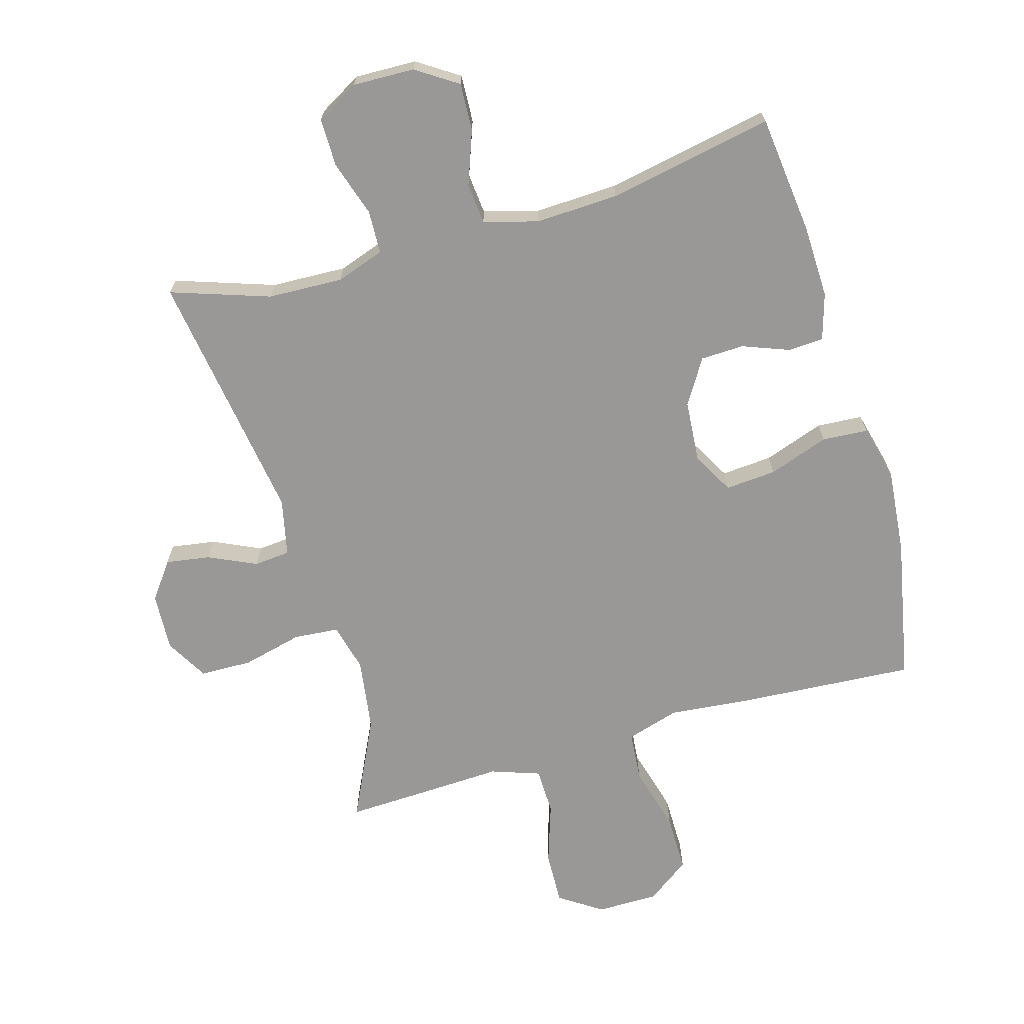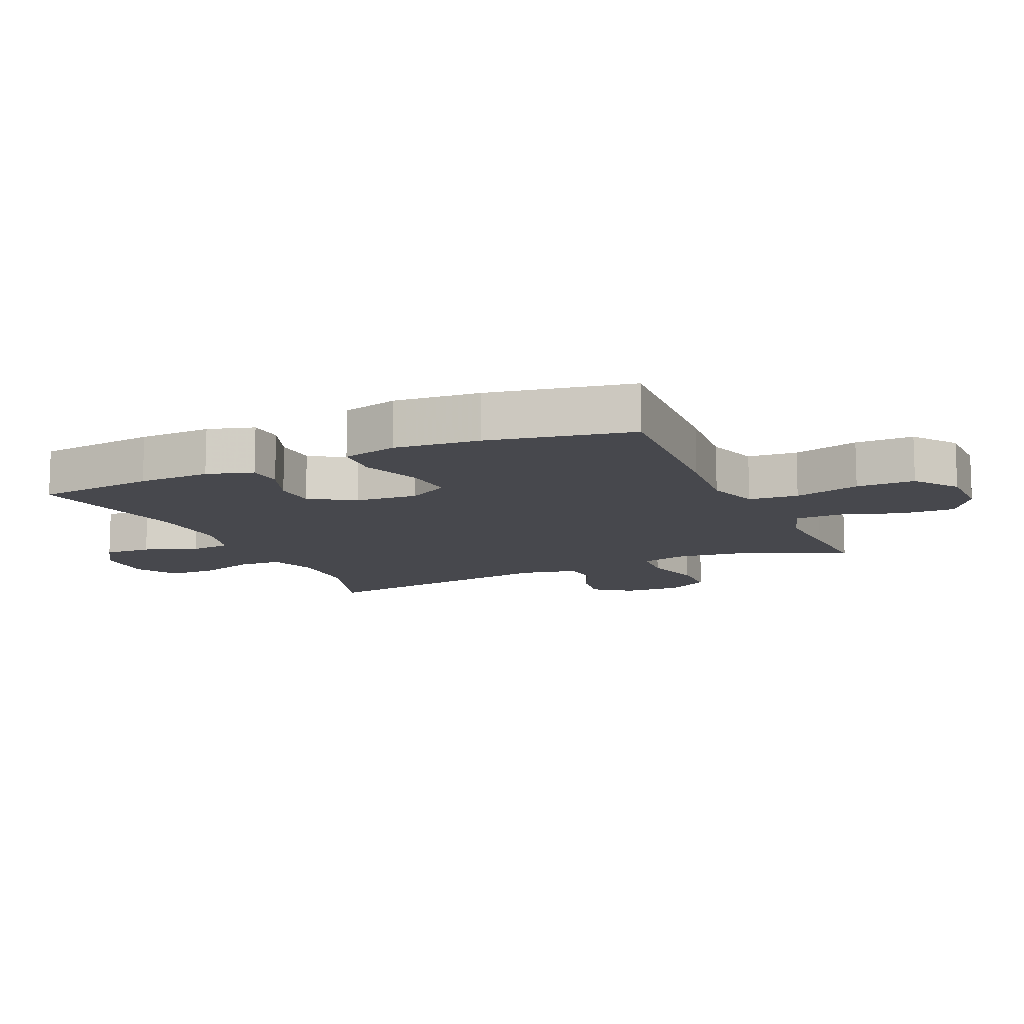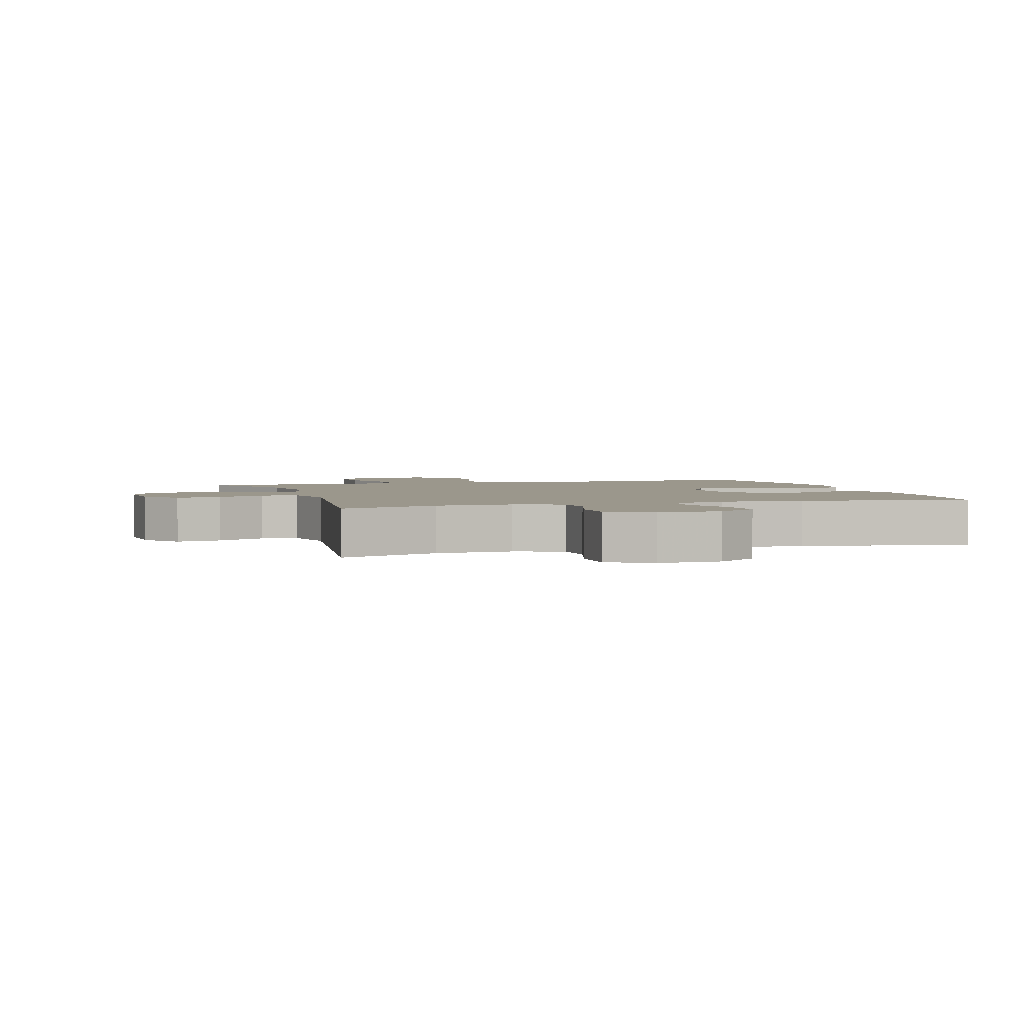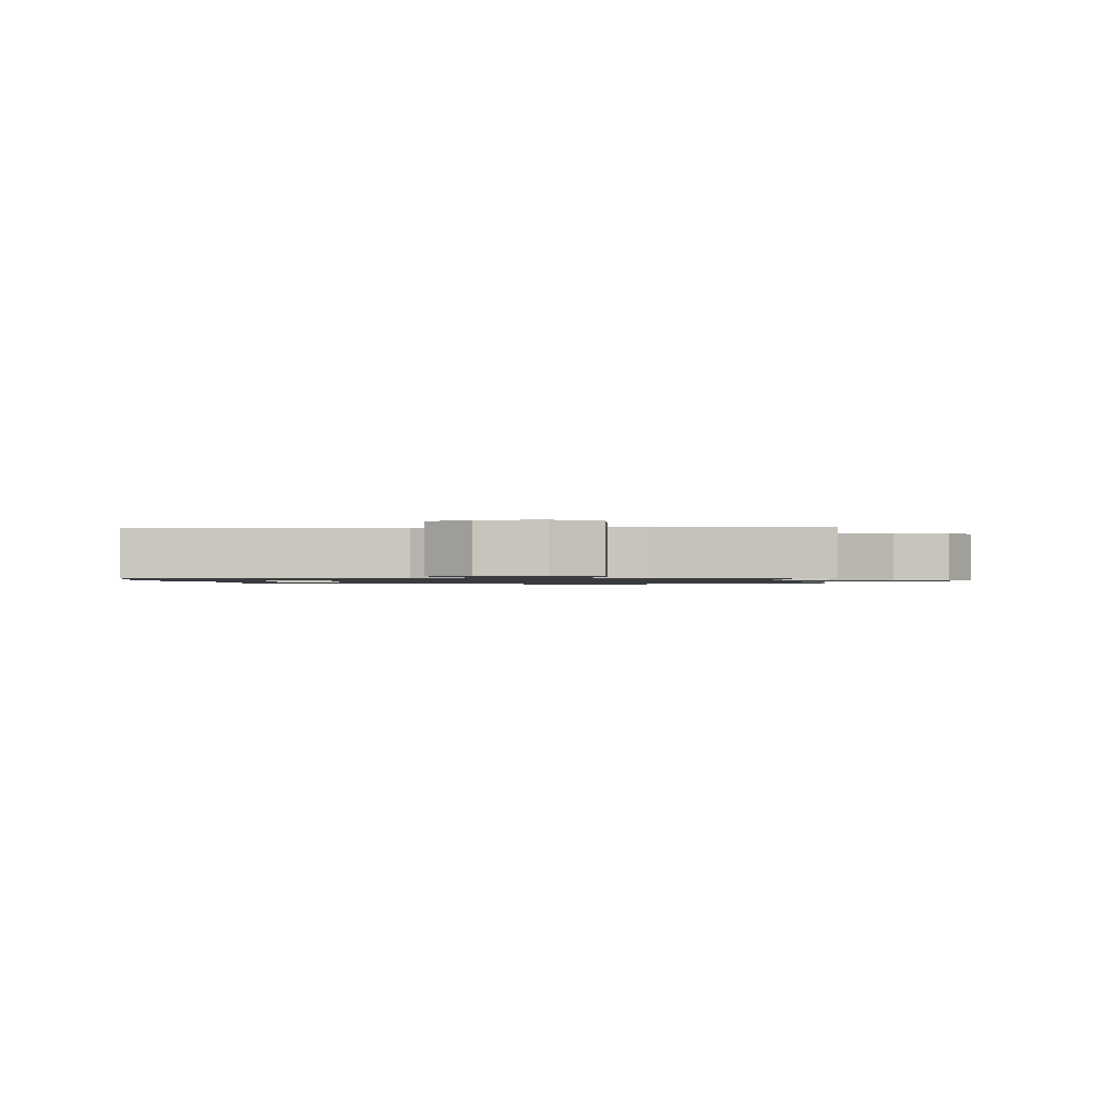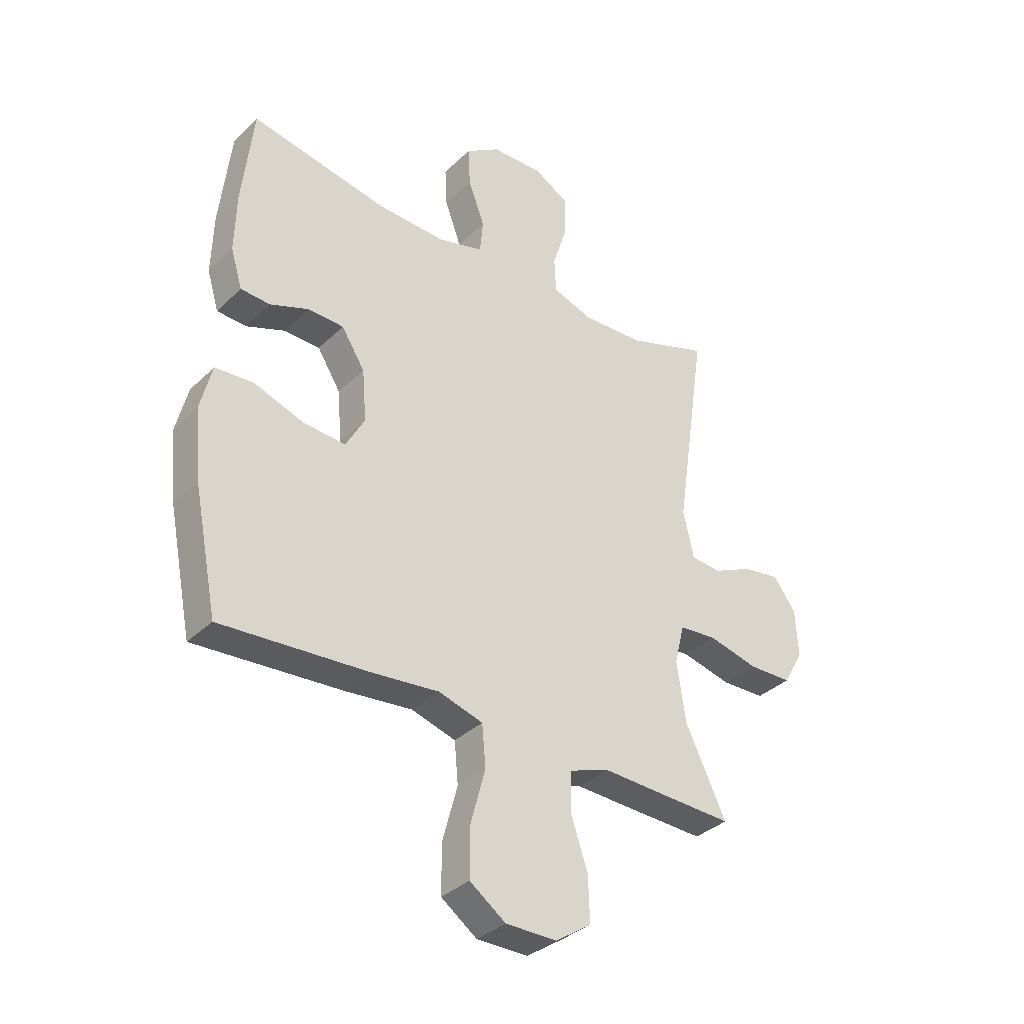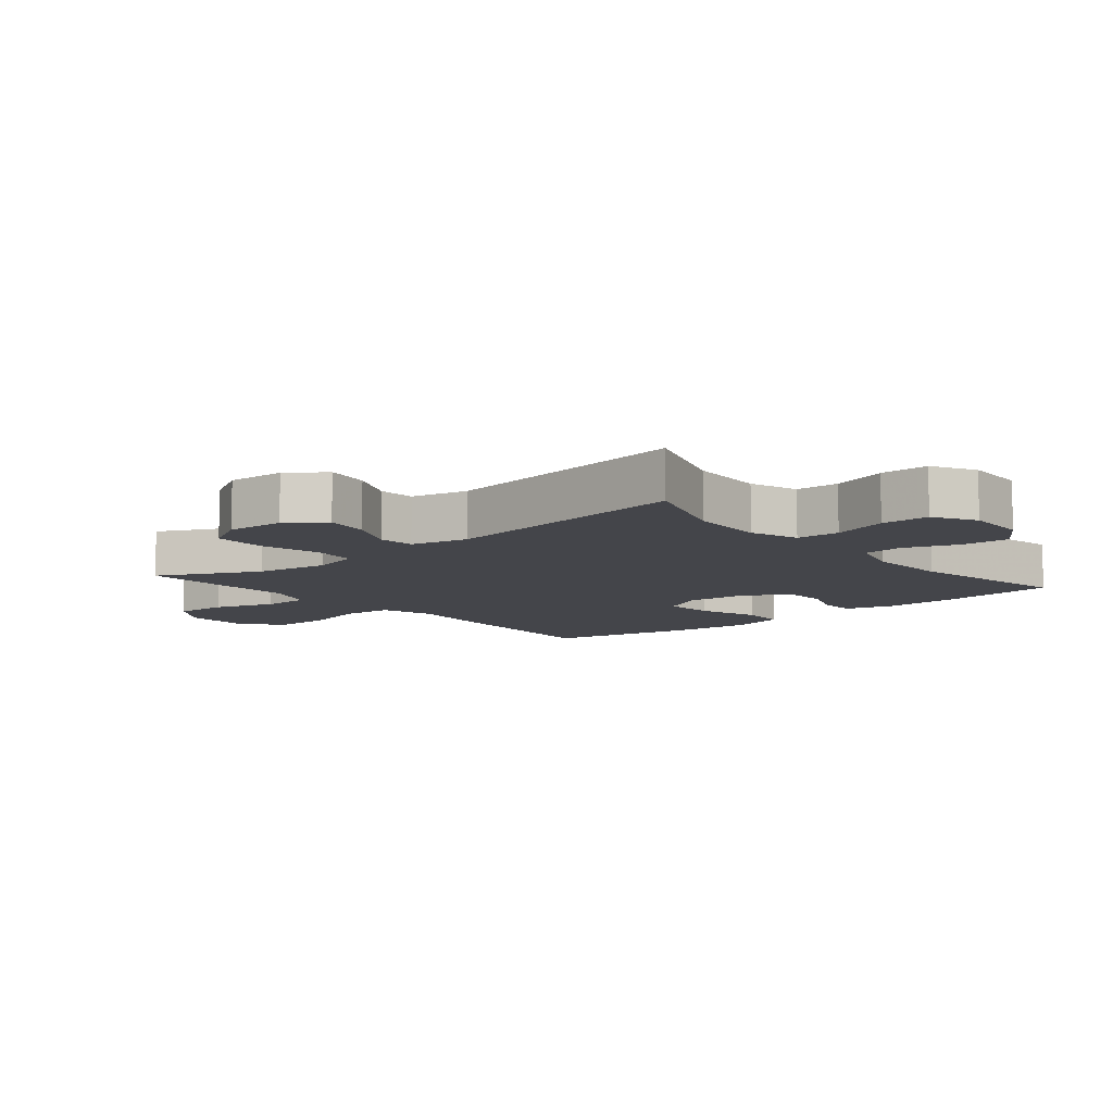
<metadata>
{"format":"obj","ext":"obj","renderer":"f3d","projection":"perspective","resolution":1024,"background":"white","views":[{"elev":-68.6,"azim":16.3,"up":"+Y"},{"elev":-11.8,"azim":114.5,"up":"+Y"},{"elev":2.7,"azim":-17.3,"up":"+Y"},{"elev":-1.0,"azim":-174.9,"up":"+Y"},{"elev":-34.9,"azim":141.6,"up":"+Z"},{"elev":-9.2,"azim":-50.1,"up":"+Y"}]}
</metadata>
<code>
v -0.5 0.07 0.5
v -0.345 0.07 0.447
v -0.227 0.07 0.442
v -0.151 0.07 0.468
v -0.148 0.07 0.536
v -0.176 0.07 0.624
v -0.176 0.07 0.7
v -0.109 0.07 0.738
v -0.012 0.07 0.735
v 0.053 0.07 0.692
v 0.049 0.07 0.617
v 0.018 0.07 0.533
v 0.024 0.07 0.469
v 0.109 0.07 0.445
v 0.24 0.07 0.45
v 0.5 0.07 0.5
v 0.521 0.07 0.311
v 0.524 0.07 0.197
v 0.502 0.07 0.124
v 0.446 0.07 0.121
v 0.373 0.07 0.149
v 0.305 0.07 0.147
v 0.261 0.07 0.077
v 0.253 0.07 -0.021
v 0.289 0.07 -0.086
v 0.369 0.07 -0.08
v 0.464 0.07 -0.047
v 0.536 0.07 -0.052
v 0.558 0.07 -0.14
v 0.545 0.07 -0.274
v 0.5 0.07 -0.5
v 0.222 0.07 -0.481
v 0.094 0.07 -0.468
v 0.01 0.07 -0.493
v 0.003 0.07 -0.571
v 0.031 0.07 -0.675
v 0.031 0.07 -0.767
v -0.037 0.07 -0.816
v -0.134 0.07 -0.816
v -0.201 0.07 -0.771
v -0.198 0.07 -0.687
v -0.166 0.07 -0.591
v -0.167 0.07 -0.517
v -0.244 0.07 -0.49
v -0.363 0.07 -0.495
v -0.5 0.07 -0.5
v -0.423 0.07 -0.341
v -0.406 0.07 -0.226
v -0.425 0.07 -0.15
v -0.496 0.07 -0.144
v -0.591 0.07 -0.167
v -0.673 0.07 -0.165
v -0.711 0.07 -0.098
v -0.706 0.07 -0.007
v -0.663 0.07 0.051
v -0.593 0.07 0.04
v -0.518 0.07 0.005
v -0.461 0.07 0.01
v -0.441 0.07 0.1
v -0.5 0 0.5
v -0.345 0 0.447
v -0.227 0 0.442
v -0.151 0 0.468
v -0.148 0 0.536
v -0.176 0 0.624
v -0.176 0 0.7
v -0.109 0 0.738
v -0.012 0 0.735
v 0.053 0 0.692
v 0.049 0 0.617
v 0.018 0 0.533
v 0.024 0 0.469
v 0.109 0 0.445
v 0.24 0 0.45
v 0.5 0 0.5
v 0.521 0 0.311
v 0.524 0 0.197
v 0.502 0 0.124
v 0.446 0 0.121
v 0.373 0 0.149
v 0.305 0 0.147
v 0.261 0 0.077
v 0.253 0 -0.021
v 0.289 0 -0.086
v 0.369 0 -0.08
v 0.464 0 -0.047
v 0.536 0 -0.052
v 0.558 0 -0.14
v 0.545 0 -0.274
v 0.5 0 -0.5
v 0.222 0 -0.481
v 0.094 0 -0.468
v 0.01 0 -0.493
v 0.003 0 -0.571
v 0.031 0 -0.675
v 0.031 0 -0.767
v -0.037 0 -0.816
v -0.134 0 -0.816
v -0.201 0 -0.771
v -0.198 0 -0.687
v -0.166 0 -0.591
v -0.167 0 -0.517
v -0.244 0 -0.49
v -0.363 0 -0.495
v -0.5 0 -0.5
v -0.423 0 -0.341
v -0.406 0 -0.226
v -0.425 0 -0.15
v -0.496 0 -0.144
v -0.591 0 -0.167
v -0.673 0 -0.165
v -0.711 0 -0.098
v -0.706 0 -0.007
v -0.663 0 0.051
v -0.593 0 0.04
v -0.518 0 0.005
v -0.461 0 0.01
v -0.441 0 0.1
f 54 55 56 57
f 52 53 54 57
f 50 51 52 57
f 49 50 57 58
f 48 49 58 59
f 44 45 46 47
f 43 44 47 48
f 39 40 41 42
f 39 42 43
f 38 39 43
f 35 36 37 38
f 34 35 38 43
f 33 34 43 48
f 26 27 28 29
f 25 26 29 30
f 18 19 20 21
f 18 21 22
f 15 16 17 18
f 14 15 18 22
f 13 14 22 23
f 9 10 11 12
f 9 12 13
f 8 9 13
f 5 6 7 8
f 4 5 8 13
f 3 4 13 23
f 59 1 2
f 25 30 31 32
f 24 25 32 33
f 24 33 48 59
f 23 24 59
f 2 3 23 59
f 116 115 114 113
f 116 113 112 111
f 116 111 110 109
f 117 116 109 108
f 118 117 108 107
f 106 105 104 103
f 107 106 103 102
f 101 100 99 98
f 102 101 98
f 102 98 97
f 97 96 95 94
f 102 97 94 93
f 107 102 93 92
f 88 87 86 85
f 89 88 85 84
f 80 79 78 77
f 81 80 77
f 77 76 75 74
f 81 77 74 73
f 82 81 73 72
f 71 70 69 68
f 72 71 68
f 72 68 67
f 67 66 65 64
f 72 67 64 63
f 82 72 63 62
f 61 60 118
f 91 90 89 84
f 92 91 84 83
f 118 107 92 83
f 118 83 82
f 118 82 62 61
f 1 60 61 2
f 2 61 62 3
f 3 62 63 4
f 4 63 64 5
f 5 64 65 6
f 6 65 66 7
f 7 66 67 8
f 8 67 68 9
f 9 68 69 10
f 10 69 70 11
f 11 70 71 12
f 12 71 72 13
f 13 72 73 14
f 14 73 74 15
f 15 74 75 16
f 16 75 76 17
f 17 76 77 18
f 18 77 78 19
f 19 78 79 20
f 20 79 80 21
f 21 80 81 22
f 22 81 82 23
f 23 82 83 24
f 24 83 84 25
f 25 84 85 26
f 26 85 86 27
f 27 86 87 28
f 28 87 88 29
f 29 88 89 30
f 30 89 90 31
f 31 90 91 32
f 32 91 92 33
f 33 92 93 34
f 34 93 94 35
f 35 94 95 36
f 36 95 96 37
f 37 96 97 38
f 38 97 98 39
f 39 98 99 40
f 40 99 100 41
f 41 100 101 42
f 42 101 102 43
f 43 102 103 44
f 44 103 104 45
f 45 104 105 46
f 46 105 106 47
f 47 106 107 48
f 48 107 108 49
f 49 108 109 50
f 50 109 110 51
f 51 110 111 52
f 52 111 112 53
f 53 112 113 54
f 54 113 114 55
f 55 114 115 56
f 56 115 116 57
f 57 116 117 58
f 58 117 118 59
f 59 118 60 1

</code>
